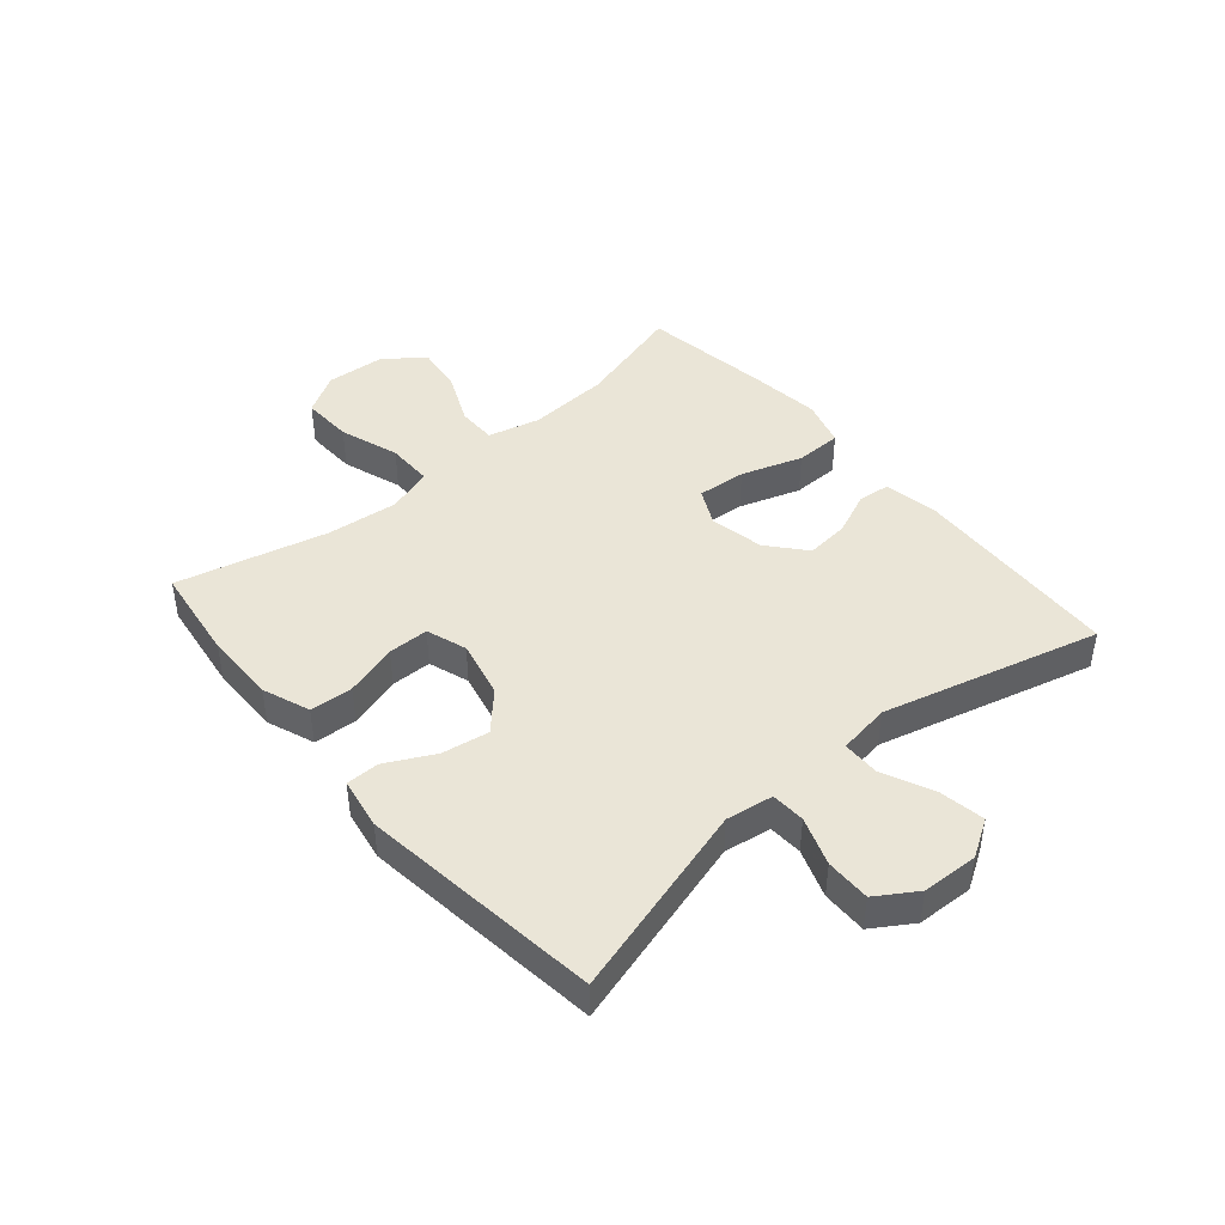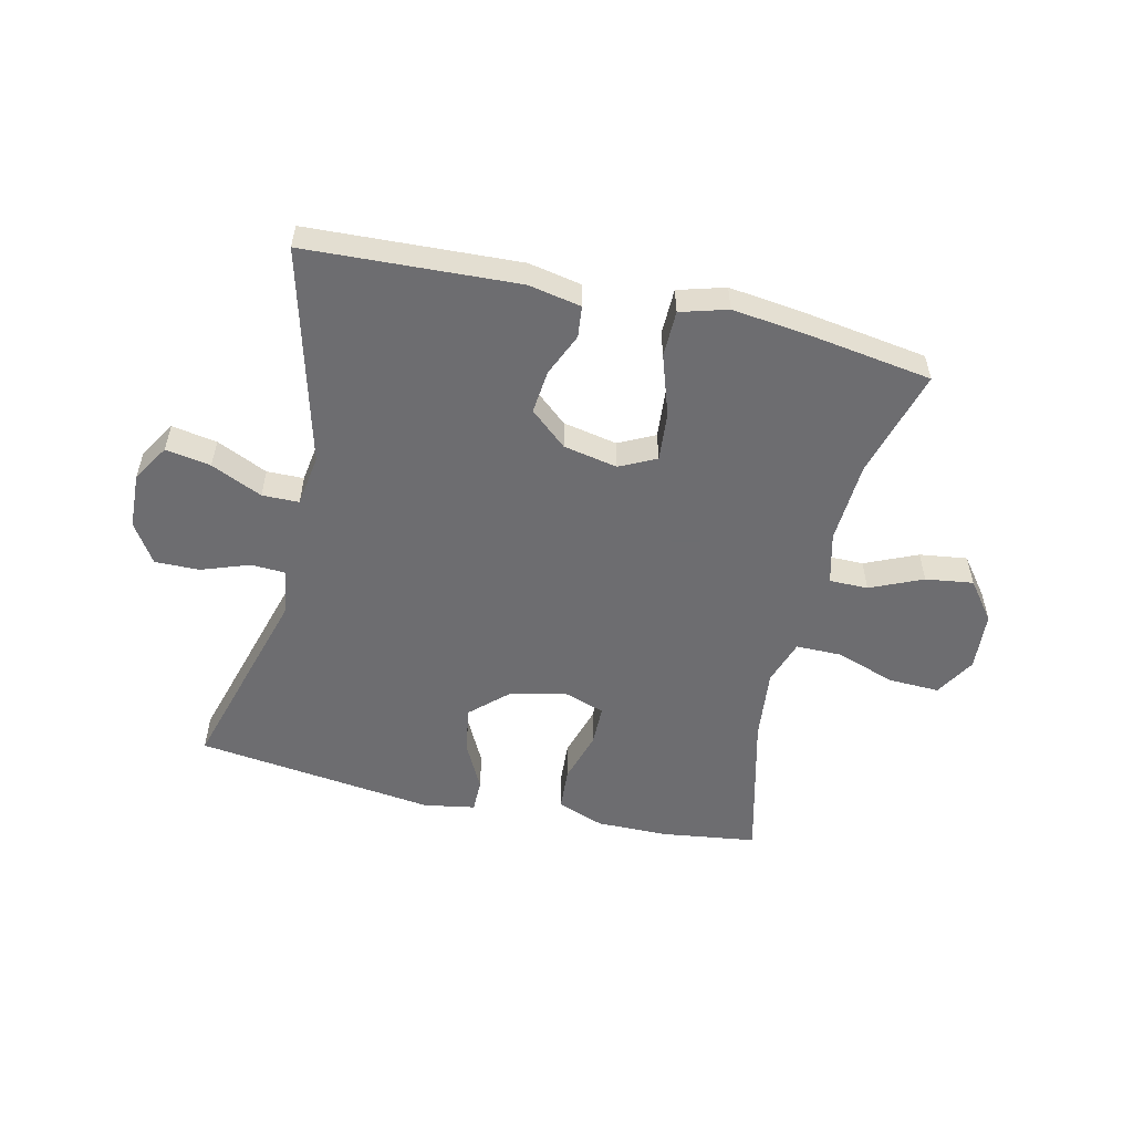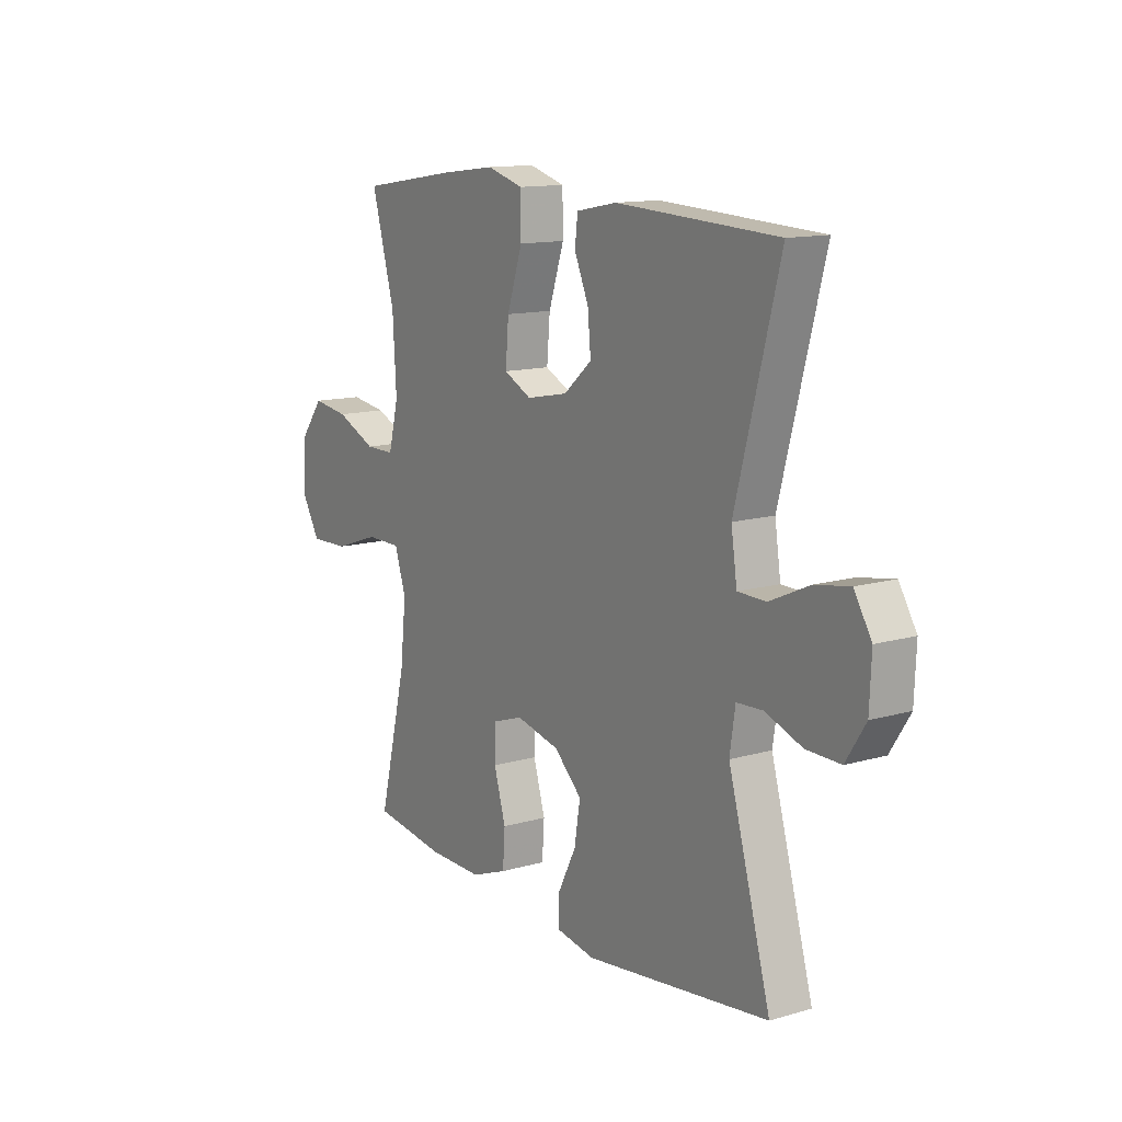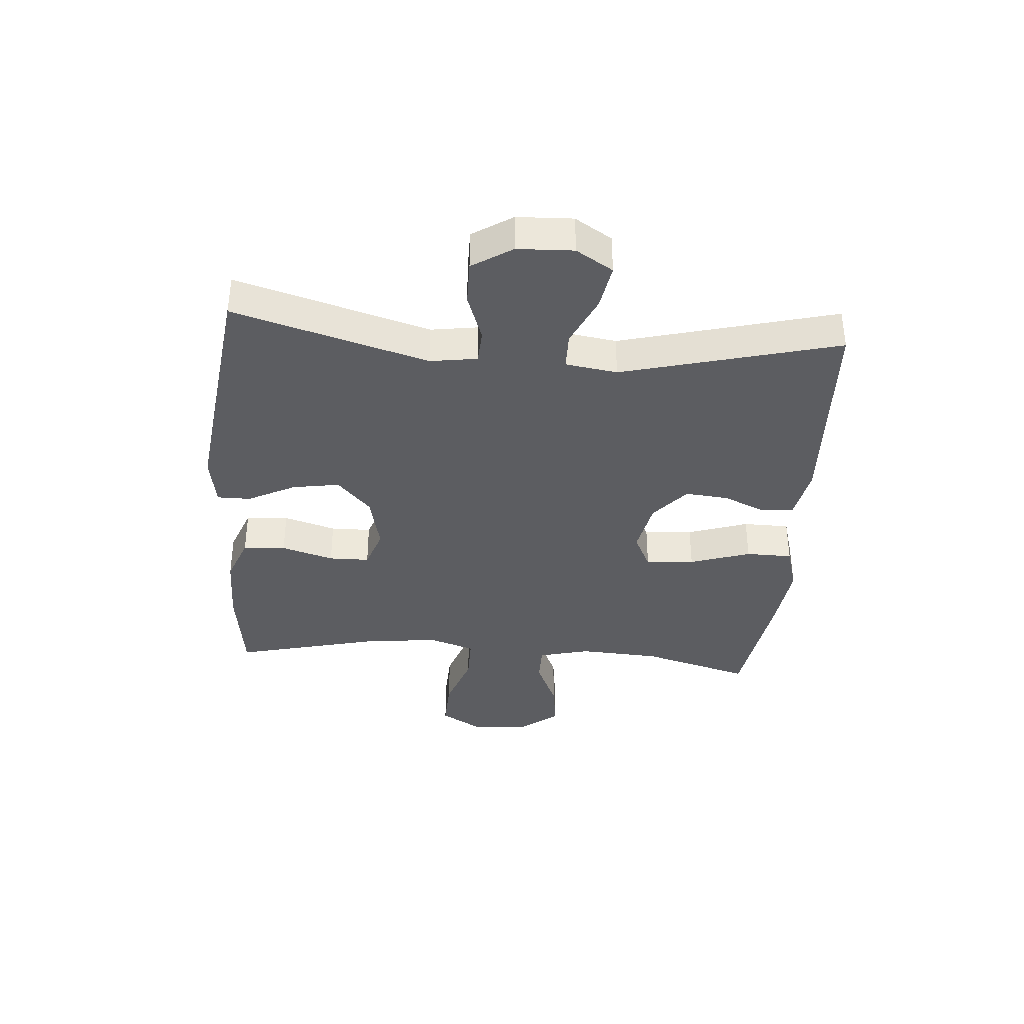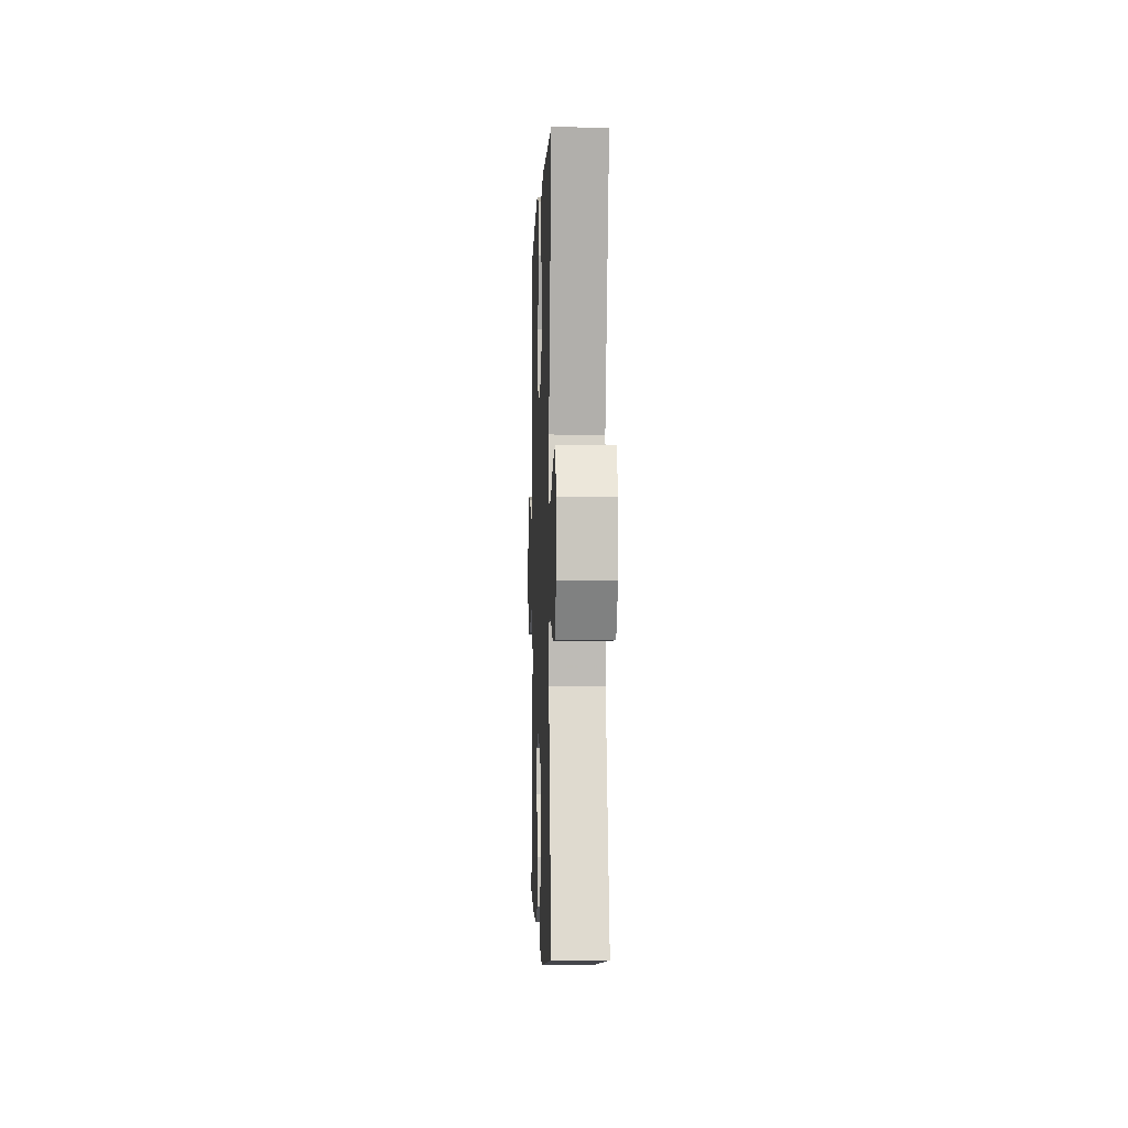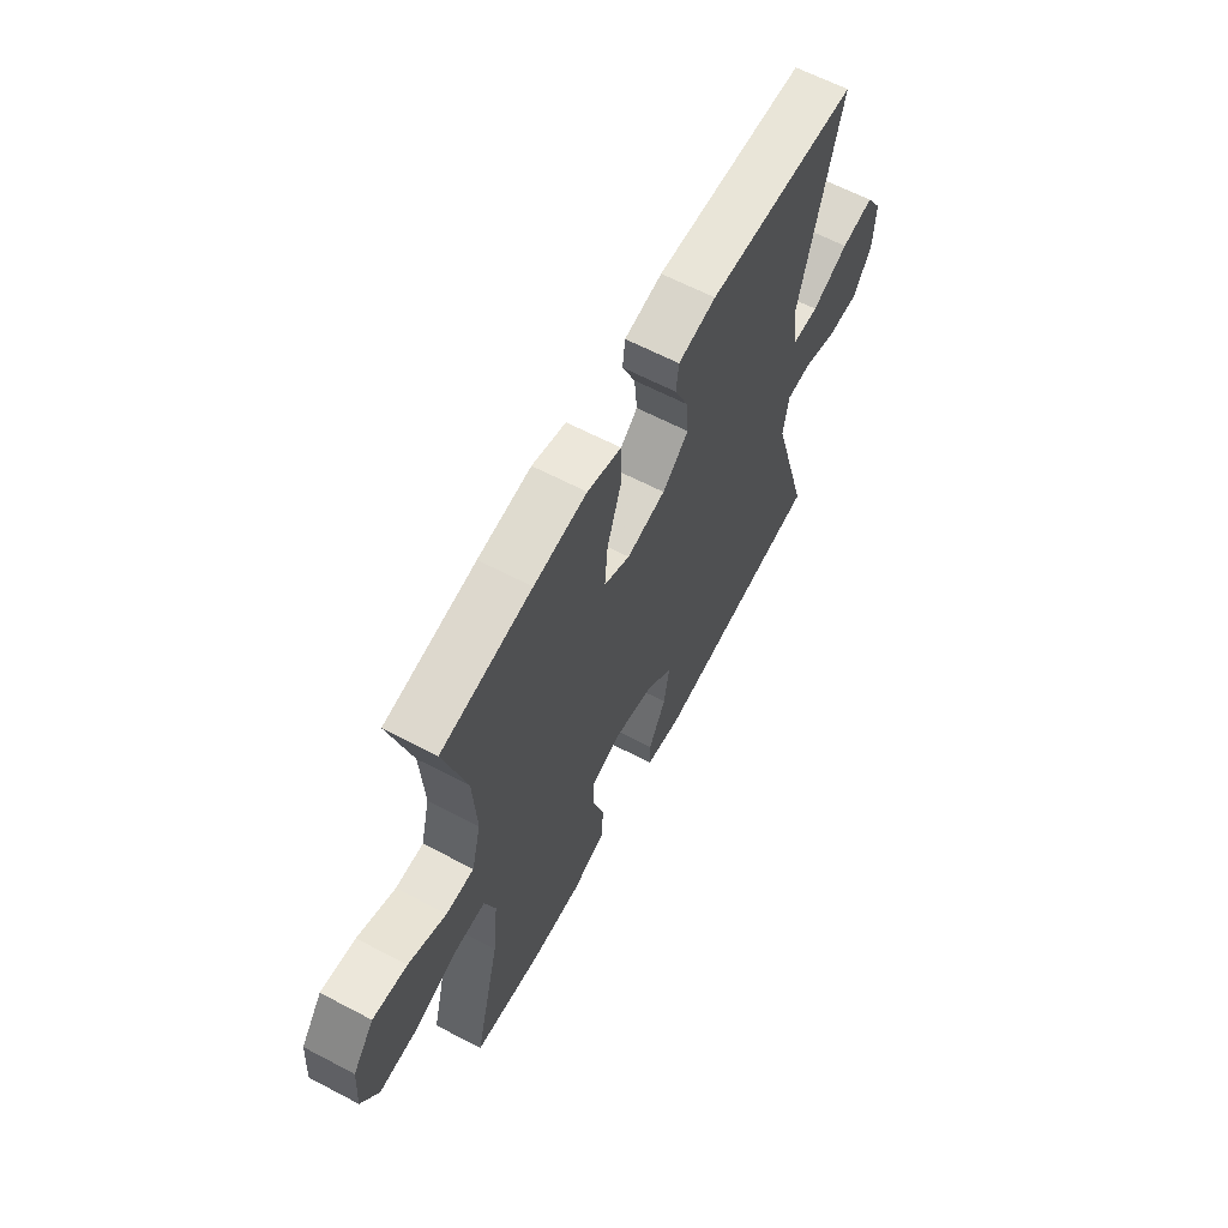
<metadata>
{"format":"obj","ext":"obj","renderer":"f3d","projection":"perspective","resolution":1024,"background":"white","views":[{"elev":44.1,"azim":-130.5,"up":"+Y"},{"elev":-54.1,"azim":-13.1,"up":"+Y"},{"elev":12.9,"azim":-123.5,"up":"+Z"},{"elev":-37.2,"azim":-94.6,"up":"+Y"},{"elev":-2.8,"azim":-92.1,"up":"+Z"},{"elev":63.0,"azim":118.0,"up":"+Z"}]}
</metadata>
<code>
v 0.5 0.07 -0.5
v 0.34 0.07 -0.522
v 0.22 0.07 -0.523
v 0.141 0.07 -0.493
v 0.136 0.07 -0.421
v 0.162 0.07 -0.333
v 0.161 0.07 -0.265
v 0.093 0.07 -0.242
v -0.003 0.07 -0.264
v -0.064 0.07 -0.321
v -0.051 0.07 -0.4
v -0.01 0.07 -0.48
v -0.01 0.07 -0.536
v -0.096 0.07 -0.551
v -0.5 0.07 -0.5
v -0.407 0.07 -0.174
v -0.419 0.07 -0.095
v -0.476 0.07 -0.092
v -0.557 0.07 -0.121
v -0.632 0.07 -0.122
v -0.675 0.07 -0.055
v -0.679 0.07 0.039
v -0.641 0.07 0.101
v -0.565 0.07 0.088
v -0.479 0.07 0.049
v -0.417 0.07 0.05
v -0.404 0.07 0.137
v -0.5 0.07 0.5
v -0.145 0.07 0.518
v -0.056 0.07 0.501
v -0.05 0.07 0.448
v -0.081 0.07 0.376
v -0.088 0.07 0.303
v -0.026 0.07 0.25
v 0.065 0.07 0.232
v 0.126 0.07 0.262
v 0.119 0.07 0.344
v 0.085 0.07 0.446
v 0.086 0.07 0.524
v 0.165 0.07 0.547
v 0.289 0.07 0.532
v 0.5 0.07 0.5
v 0.449 0.07 0.317
v 0.441 0.07 0.18
v 0.463 0.07 0.093
v 0.528 0.07 0.093
v 0.616 0.07 0.132
v 0.696 0.07 0.143
v 0.746 0.07 0.078
v 0.753 0.07 -0.021
v 0.713 0.07 -0.089
v 0.627 0.07 -0.086
v 0.527 0.07 -0.052
v 0.45 0.07 -0.052
v 0.425 0.07 -0.128
v 0.438 0.07 -0.249
v 0.5 0 -0.5
v 0.34 0 -0.522
v 0.22 0 -0.523
v 0.141 0 -0.493
v 0.136 0 -0.421
v 0.162 0 -0.333
v 0.161 0 -0.265
v 0.093 0 -0.242
v -0.003 0 -0.264
v -0.064 0 -0.321
v -0.051 0 -0.4
v -0.01 0 -0.48
v -0.01 0 -0.536
v -0.096 0 -0.551
v -0.5 0 -0.5
v -0.407 0 -0.174
v -0.419 0 -0.095
v -0.476 0 -0.092
v -0.557 0 -0.121
v -0.632 0 -0.122
v -0.675 0 -0.055
v -0.679 0 0.039
v -0.641 0 0.101
v -0.565 0 0.088
v -0.479 0 0.049
v -0.417 0 0.05
v -0.404 0 0.137
v -0.5 0 0.5
v -0.145 0 0.518
v -0.056 0 0.501
v -0.05 0 0.448
v -0.081 0 0.376
v -0.088 0 0.303
v -0.026 0 0.25
v 0.065 0 0.232
v 0.126 0 0.262
v 0.119 0 0.344
v 0.085 0 0.446
v 0.086 0 0.524
v 0.165 0 0.547
v 0.289 0 0.532
v 0.5 0 0.5
v 0.449 0 0.317
v 0.441 0 0.18
v 0.463 0 0.093
v 0.528 0 0.093
v 0.616 0 0.132
v 0.696 0 0.143
v 0.746 0 0.078
v 0.753 0 -0.021
v 0.713 0 -0.089
v 0.627 0 -0.086
v 0.527 0 -0.052
v 0.45 0 -0.052
v 0.425 0 -0.128
v 0.438 0 -0.249
f 51 52 53
f 50 51 53
f 49 50 53
f 48 49 53
f 47 48 53
f 46 47 53
f 45 46 53 54
f 44 45 54 55
f 41 42 43
f 40 41 43
f 39 40 43
f 38 39 43
f 37 38 43
f 36 37 43 44
f 35 36 44 55
f 30 31 32
f 29 30 32
f 28 29 32
f 27 28 32
f 26 27 32 33
f 23 24 25
f 22 23 25
f 21 22 25
f 20 21 25
f 19 20 25
f 18 19 25
f 17 18 25 26
f 26 33 34
f 17 26 34
f 16 17 34
f 14 15 16
f 13 14 16
f 12 13 16
f 11 12 16
f 4 5 6
f 3 4 6
f 2 3 6
f 1 2 6
f 56 1 6
f 56 6 7
f 55 56 7 8
f 35 55 8 9
f 34 35 9 10
f 16 34 10
f 10 11 16
f 109 108 107
f 109 107 106
f 109 106 105
f 109 105 104
f 109 104 103
f 109 103 102
f 110 109 102 101
f 111 110 101 100
f 99 98 97
f 99 97 96
f 99 96 95
f 99 95 94
f 99 94 93
f 100 99 93 92
f 111 100 92 91
f 88 87 86
f 88 86 85
f 88 85 84
f 88 84 83
f 89 88 83 82
f 81 80 79
f 81 79 78
f 81 78 77
f 81 77 76
f 81 76 75
f 81 75 74
f 82 81 74 73
f 90 89 82
f 90 82 73
f 90 73 72
f 72 71 70
f 72 70 69
f 72 69 68
f 72 68 67
f 62 61 60
f 62 60 59
f 62 59 58
f 62 58 57
f 62 57 112
f 63 62 112
f 64 63 112 111
f 65 64 111 91
f 66 65 91 90
f 66 90 72
f 72 67 66
f 1 57 58 2
f 2 58 59 3
f 3 59 60 4
f 4 60 61 5
f 5 61 62 6
f 6 62 63 7
f 7 63 64 8
f 8 64 65 9
f 9 65 66 10
f 10 66 67 11
f 11 67 68 12
f 12 68 69 13
f 13 69 70 14
f 14 70 71 15
f 15 71 72 16
f 16 72 73 17
f 17 73 74 18
f 18 74 75 19
f 19 75 76 20
f 20 76 77 21
f 21 77 78 22
f 22 78 79 23
f 23 79 80 24
f 24 80 81 25
f 25 81 82 26
f 26 82 83 27
f 27 83 84 28
f 28 84 85 29
f 29 85 86 30
f 30 86 87 31
f 31 87 88 32
f 32 88 89 33
f 33 89 90 34
f 34 90 91 35
f 35 91 92 36
f 36 92 93 37
f 37 93 94 38
f 38 94 95 39
f 39 95 96 40
f 40 96 97 41
f 41 97 98 42
f 42 98 99 43
f 43 99 100 44
f 44 100 101 45
f 45 101 102 46
f 46 102 103 47
f 47 103 104 48
f 48 104 105 49
f 49 105 106 50
f 50 106 107 51
f 51 107 108 52
f 52 108 109 53
f 53 109 110 54
f 54 110 111 55
f 55 111 112 56
f 56 112 57 1

</code>
